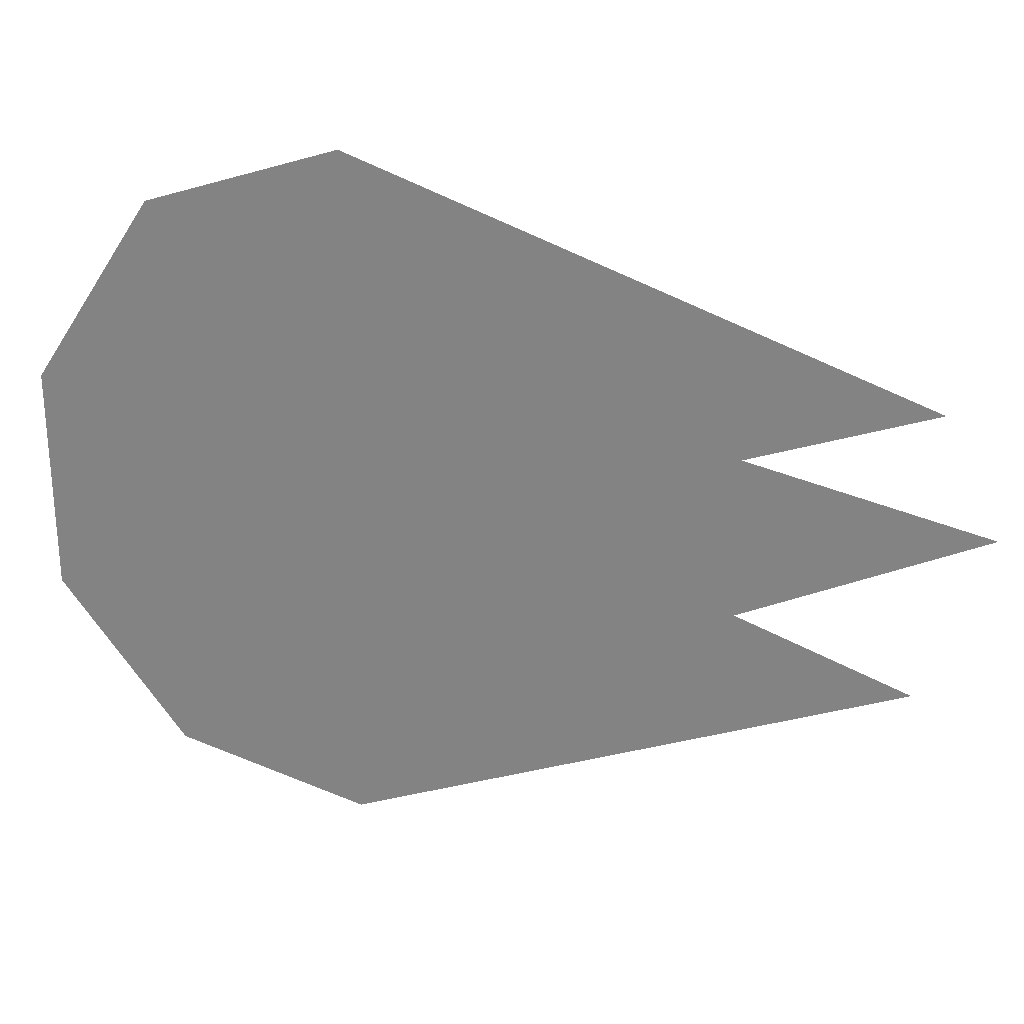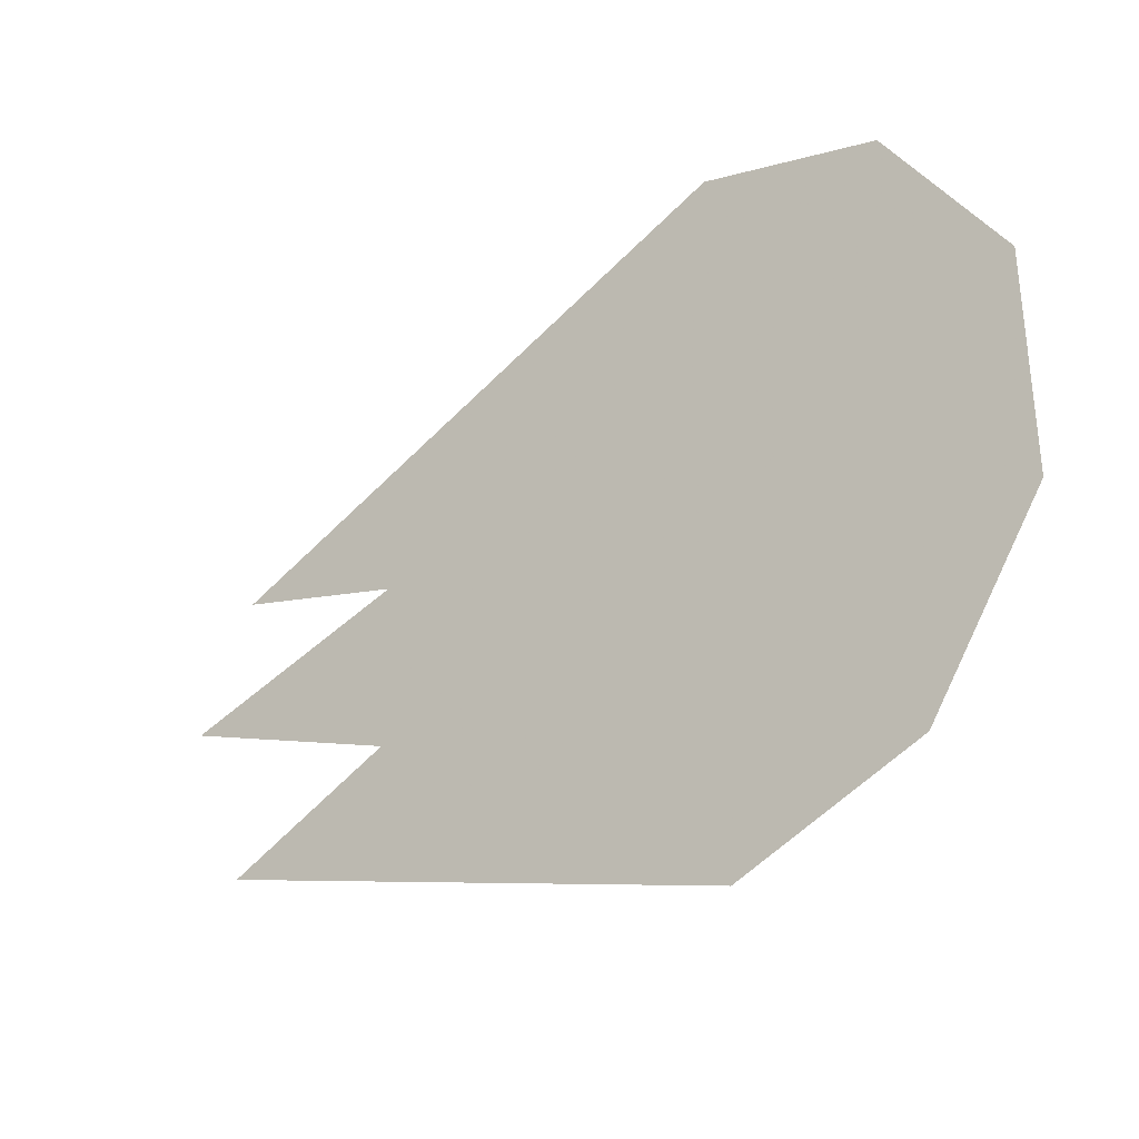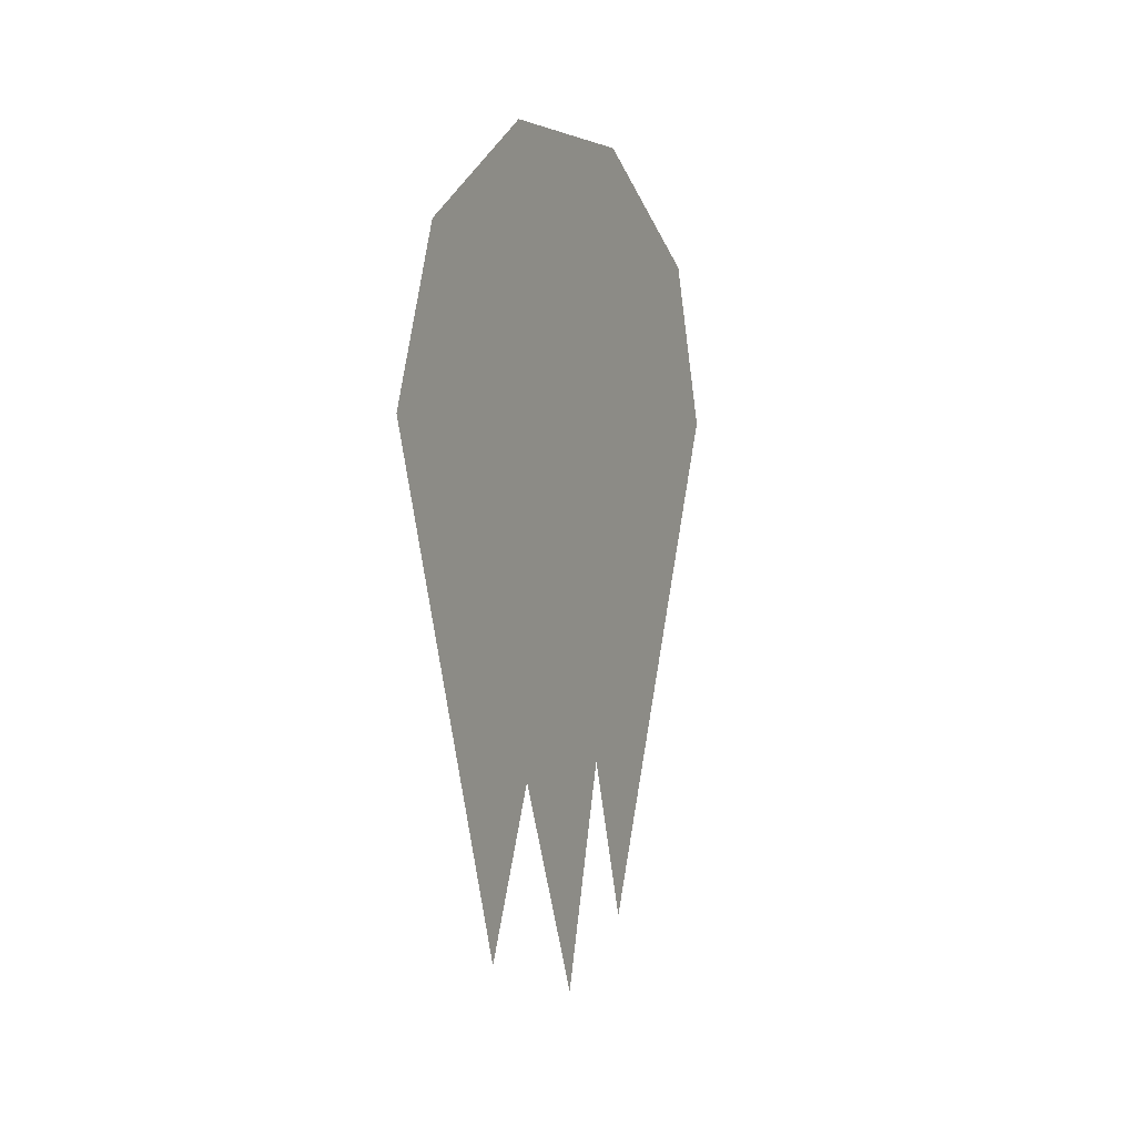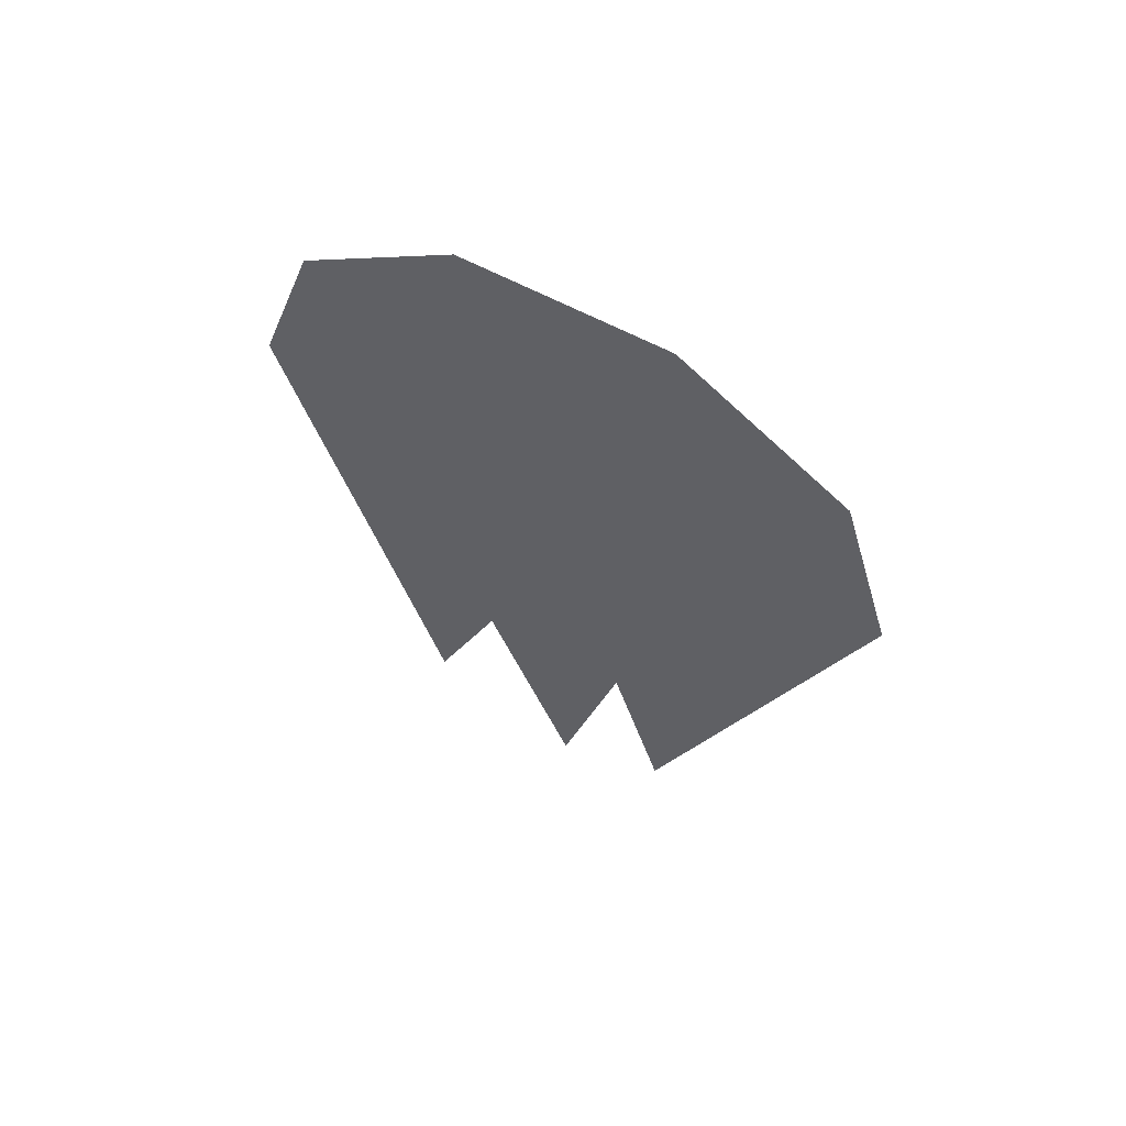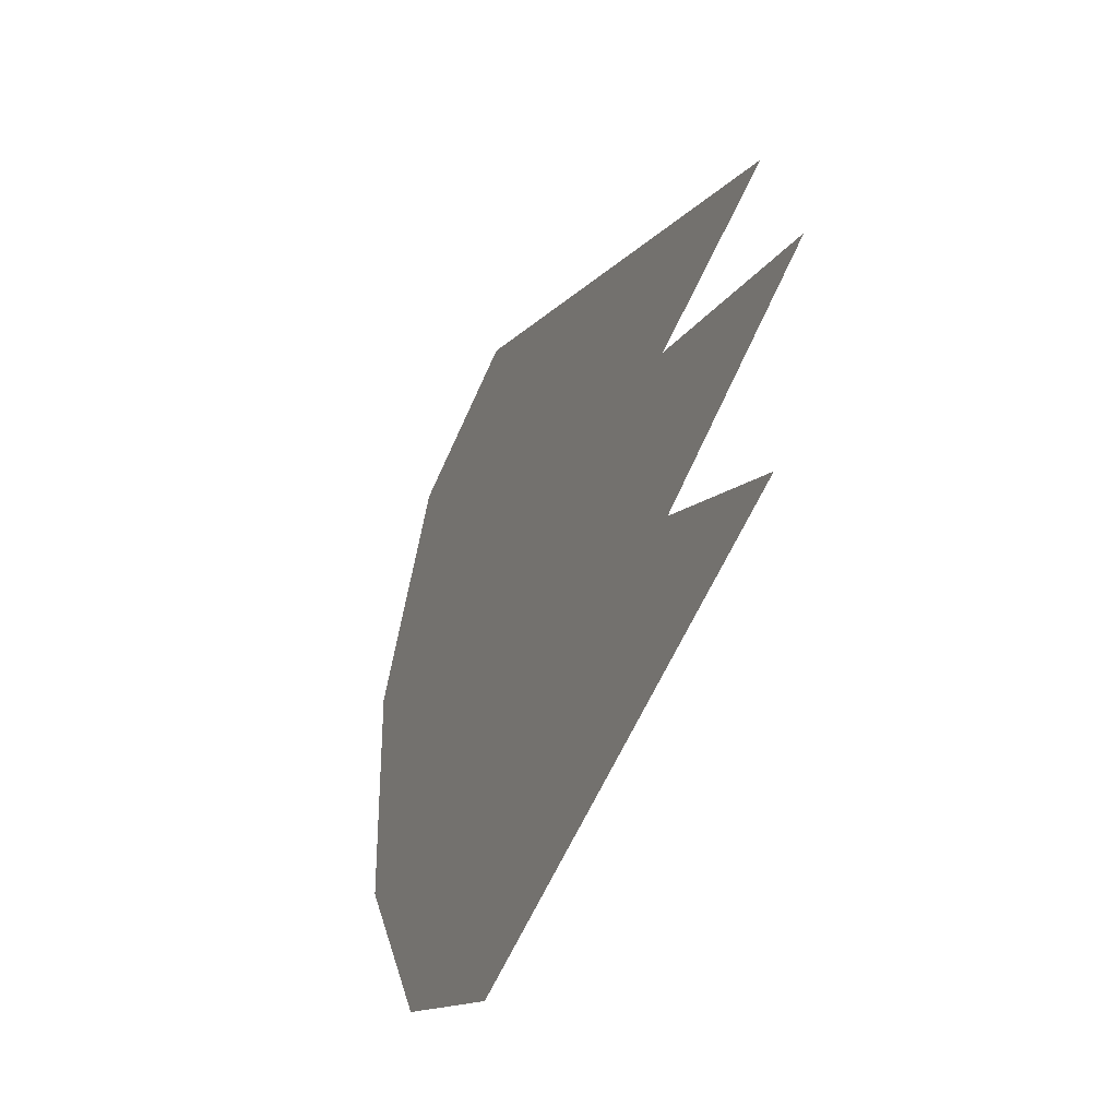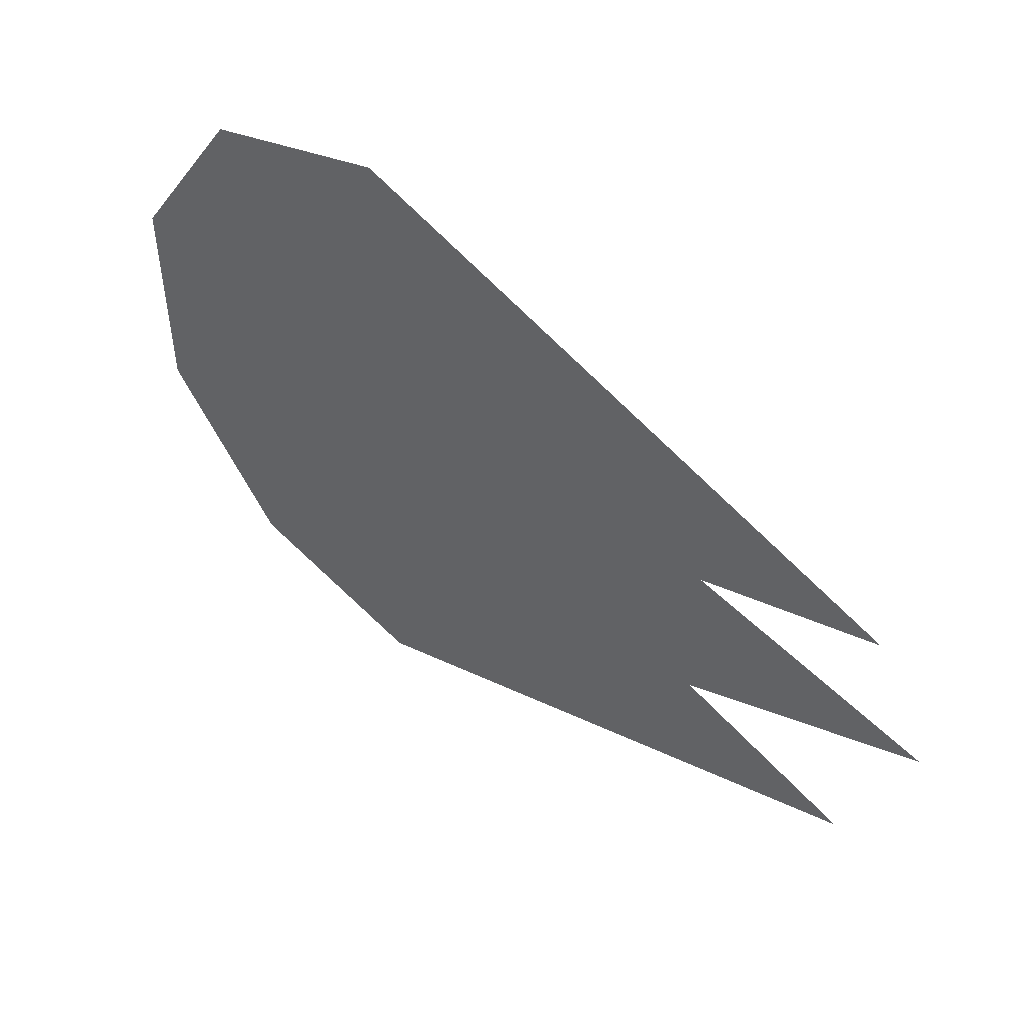
<metadata>
{"format":"obj","ext":"obj","renderer":"f3d","projection":"perspective","resolution":1024,"background":"white","views":[{"elev":27.4,"azim":-81.4,"up":"+Z"},{"elev":-33.7,"azim":129.7,"up":"+Z"},{"elev":3.1,"azim":-153.8,"up":"+Y"},{"elev":59.9,"azim":-60.8,"up":"+Y"},{"elev":-34.6,"azim":-23.4,"up":"+Z"},{"elev":51.3,"azim":-51.5,"up":"+Z"}]}
</metadata>
<code>
o walldecor/fire_rift/straight
v -76 -116 11
v -76 -128 28
v -76 -130 24
v -76 -120 9
v -76 -116 -11
v -76 -111 -13
v -76 -111 12
v -76 -124 31
v -76 -145 33
v -76 -145 29
v -76 -149 9
v -76 -135 0
v -76 -120 -9
v -76 -128 -28
v -76 -124 -32
v -76 -120 -35
v -76 -106 -14
v -76 -106 13
v -76 -120 35
v -76 -143 38
v -76 -185 14
v -76 -174 14
v -76 -165 8
v -76 -179 0
v -76 -149 -9
v -76 -130 -24
v -76 -145 -34
v -76 -143 -38
v -76 -142 -43
v -76 -145 -29
v -76 -185 -19
v -76 -197 -21
v -76 -208 -21
v -76 -192 0
v -76 -164 -10
v -76 -174 -19
v -76 -175 -11
v -76 -203 0
v -76 -216 0
v -76 -187 -12
v -76 -196 14
v -76 -174 8
v -76 -142 42
v -76 -209 15
v -76 -187 8
f 1 2 3
f 1 3 4
f 1 4 5
f 1 5 6
f 1 6 7
f 1 7 2
f 2 7 8
f 2 8 9
f 2 9 10
f 2 10 3
f 3 10 11
f 3 11 12
f 3 12 4
f 4 12 13
f 4 13 5
f 5 13 14
f 5 14 15
f 5 15 6
f 6 15 16
f 6 16 17
f 6 17 7
f 7 17 18
f 7 18 8
f 8 18 19
f 8 19 20
f 8 20 9
f 9 20 21
f 9 21 22
f 9 22 10
f 10 22 11
f 11 22 21
f 11 21 23
f 11 23 24
f 11 24 25
f 11 25 12
f 12 25 26
f 12 26 13
f 13 26 14
f 14 26 27
f 14 27 28
f 14 28 15
f 15 28 29
f 15 29 16
f 26 30 27
f 27 30 31
f 27 31 32
f 27 32 28
f 28 32 33
f 28 33 29
f 23 34 24
f 24 34 25
f 25 34 35
f 25 35 36
f 25 36 30
f 25 30 26
f 35 31 36
f 36 31 30
f 37 32 31
f 37 31 35
f 37 35 38
f 37 38 39
f 37 39 40
f 37 40 32
f 32 40 33
f 23 21 41
f 23 41 42
f 23 42 34
f 34 42 38
f 34 38 35
f 20 41 21
f 41 20 43
f 41 43 44
f 41 44 42
f 42 44 45
f 42 45 38
f 38 45 39
f 19 43 20

</code>
